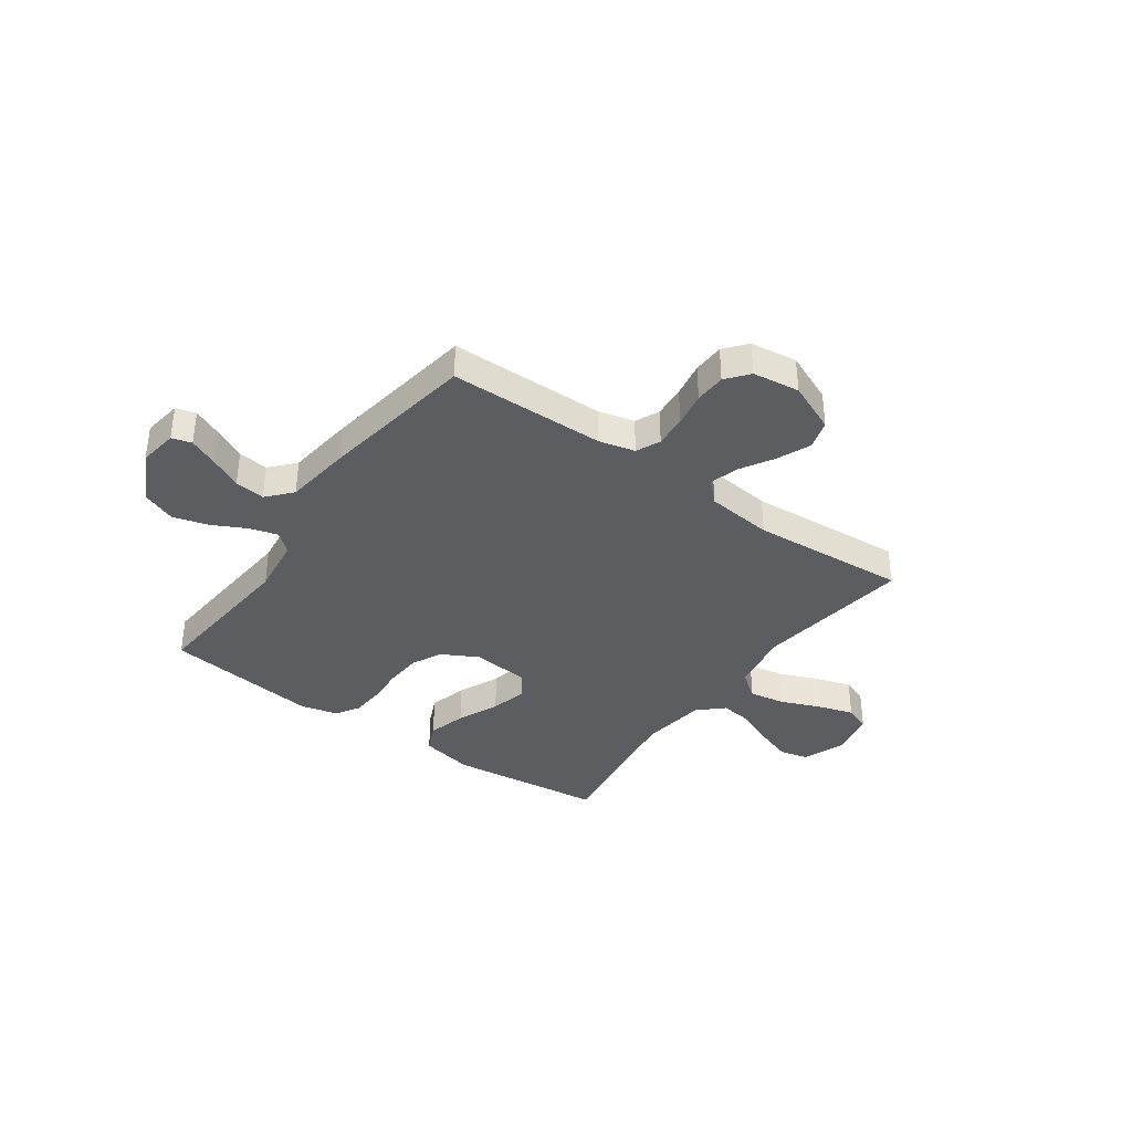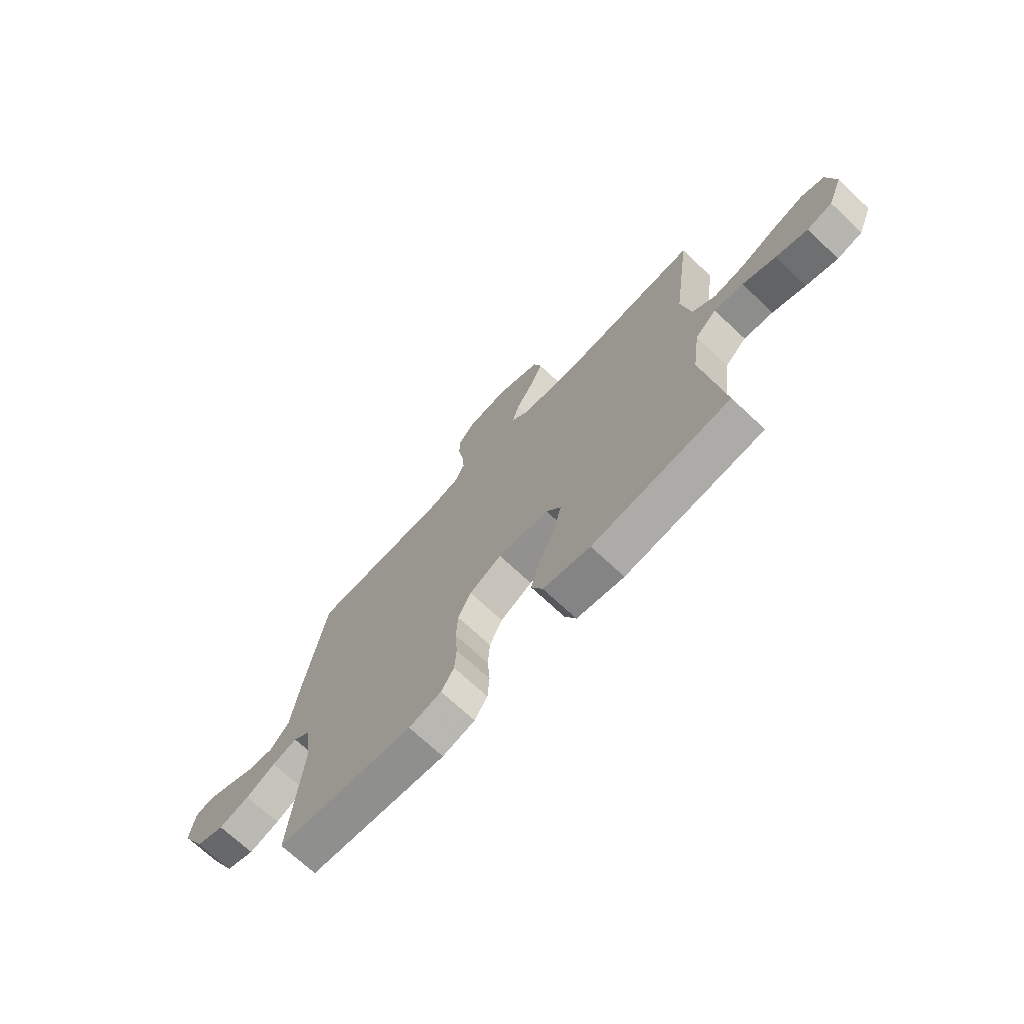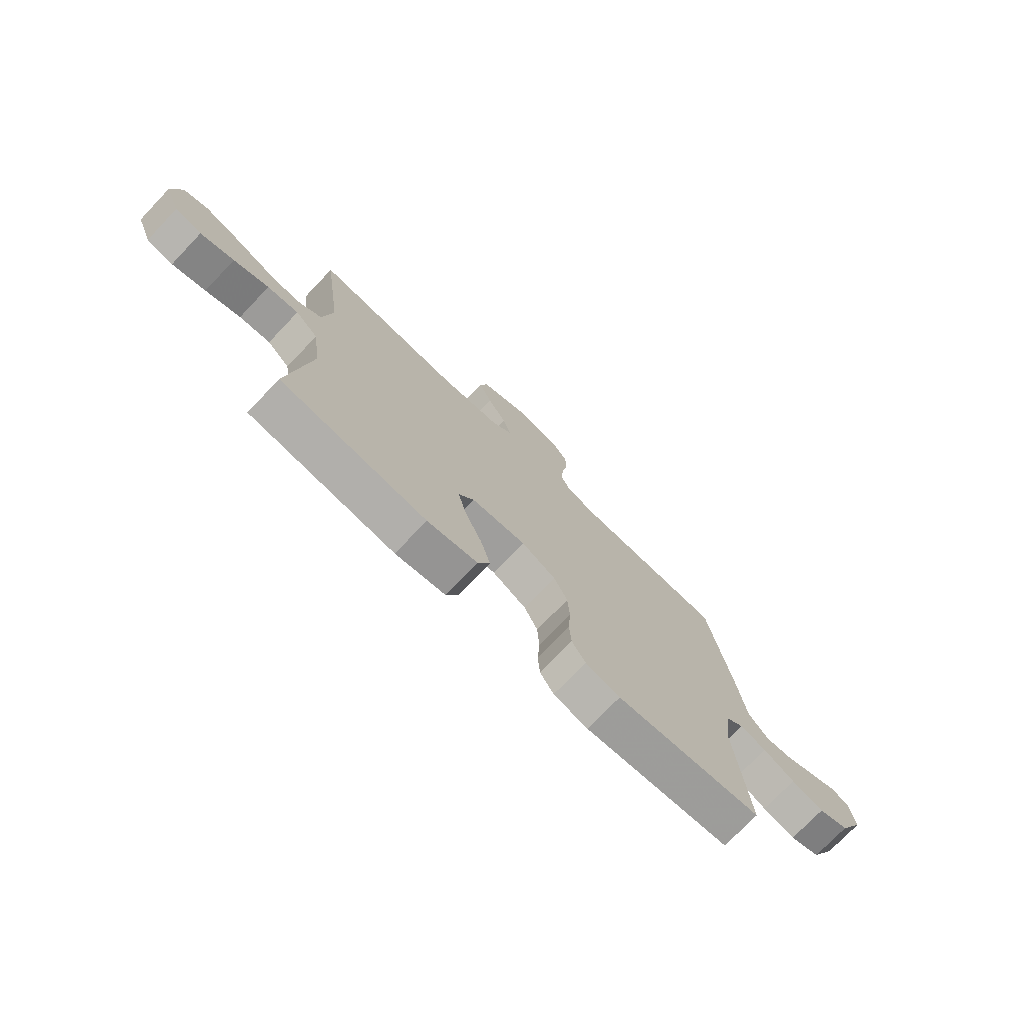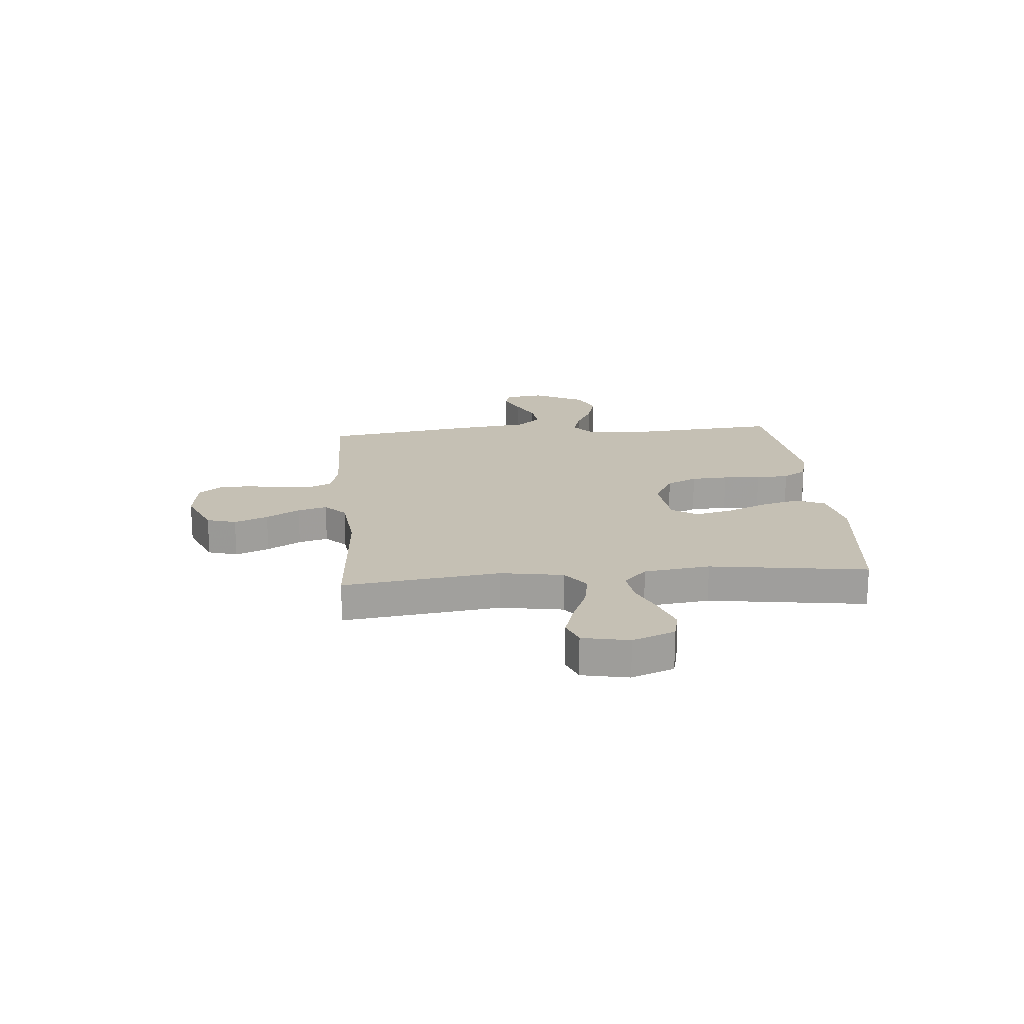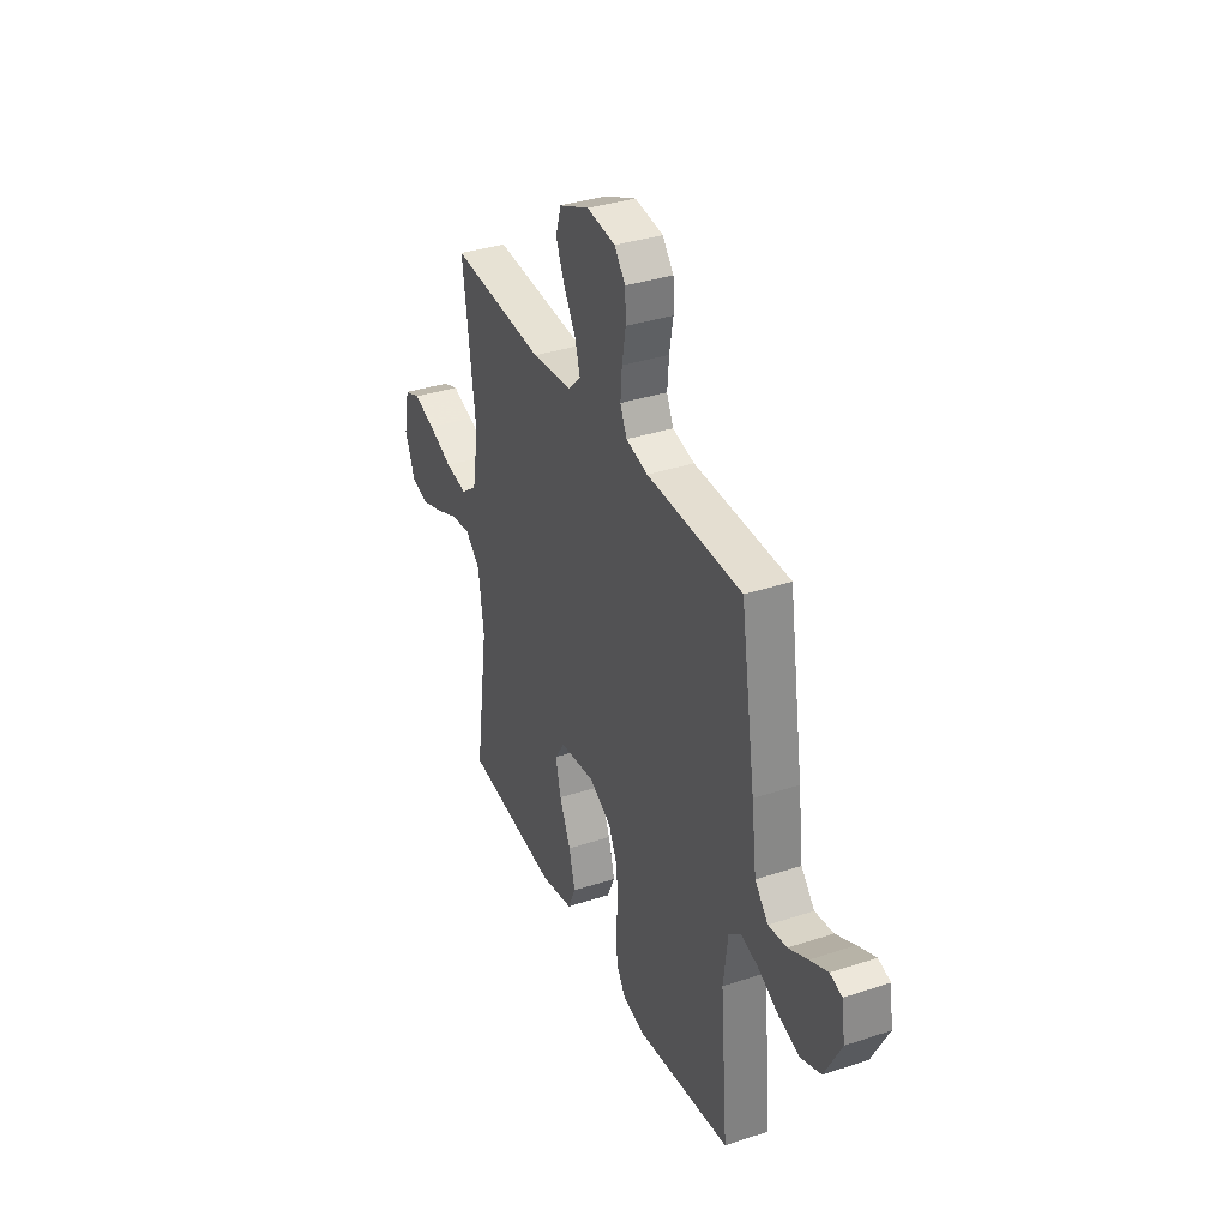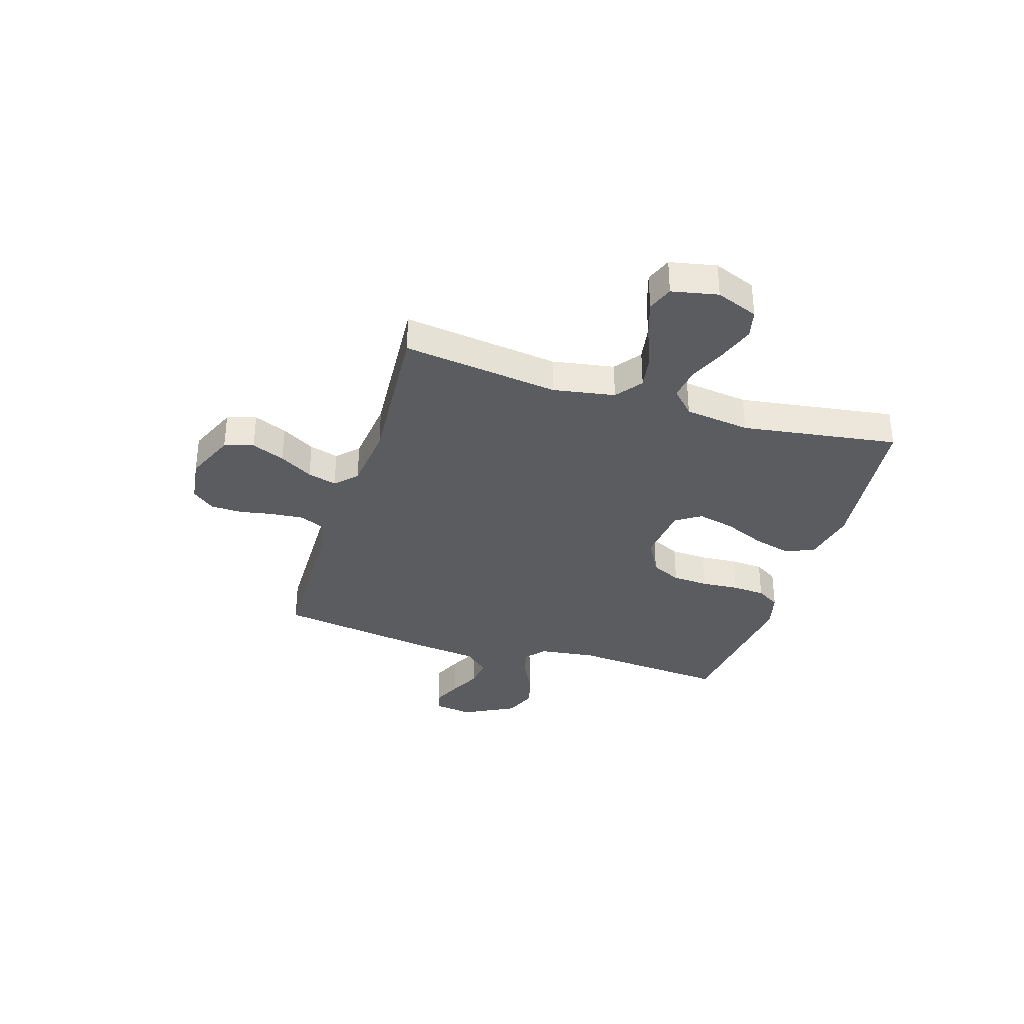
<metadata>
{"format":"obj","ext":"obj","renderer":"f3d","projection":"perspective","resolution":1024,"background":"white","views":[{"elev":-37.1,"azim":-35.5,"up":"+Y"},{"elev":-71.1,"azim":46.9,"up":"+Z"},{"elev":-74.8,"azim":136.3,"up":"+Z"},{"elev":18.4,"azim":85.1,"up":"+Y"},{"elev":35.5,"azim":-113.6,"up":"+Z"},{"elev":-34.4,"azim":72.8,"up":"+Y"}]}
</metadata>
<code>
v 0.5 0.07 -0.5
v 0.2 0.07 -0.534
v 0.097 0.07 -0.513
v 0.072 0.07 -0.458
v 0.092 0.07 -0.384
v 0.127 0.07 -0.304
v 0.144 0.07 -0.233
v 0.112 0.07 -0.185
v 0 0.07 -0.173
v -0.07 0.07 -0.211
v -0.098 0.07 -0.269
v -0.102 0.07 -0.339
v -0.097 0.07 -0.411
v -0.101 0.07 -0.474
v -0.129 0.07 -0.519
v -0.2 0.07 -0.537
v -0.5 0.07 -0.5
v -0.475 0.07 -0.2
v -0.489 0.07 -0.089
v -0.527 0.07 -0.057
v -0.582 0.07 -0.073
v -0.647 0.07 -0.106
v -0.714 0.07 -0.125
v -0.777 0.07 -0.1
v -0.829 0.07 0
v -0.818 0.07 0.075
v -0.78 0.07 0.086
v -0.724 0.07 0.061
v -0.663 0.07 0.031
v -0.605 0.07 0.024
v -0.563 0.07 0.071
v -0.547 0.07 0.2
v -0.5 0.07 0.5
v -0.2 0.07 0.505
v -0.131 0.07 0.522
v -0.11 0.07 0.568
v -0.115 0.07 0.63
v -0.127 0.07 0.697
v -0.125 0.07 0.757
v -0.09 0.07 0.8
v 0 0.07 0.812
v 0.096 0.07 0.771
v 0.113 0.07 0.715
v 0.086 0.07 0.651
v 0.048 0.07 0.587
v 0.032 0.07 0.531
v 0.072 0.07 0.492
v 0.2 0.07 0.478
v 0.5 0.07 0.5
v 0.46 0.07 0.2
v 0.48 0.07 0.081
v 0.531 0.07 0.043
v 0.6 0.07 0.055
v 0.676 0.07 0.086
v 0.745 0.07 0.108
v 0.795 0.07 0.089
v 0.813 0.07 0
v 0.781 0.07 -0.081
v 0.726 0.07 -0.094
v 0.657 0.07 -0.07
v 0.585 0.07 -0.039
v 0.521 0.07 -0.03
v 0.474 0.07 -0.074
v 0.457 0.07 -0.2
v 0.5 0 -0.5
v 0.2 0 -0.534
v 0.097 0 -0.513
v 0.072 0 -0.458
v 0.092 0 -0.384
v 0.127 0 -0.304
v 0.144 0 -0.233
v 0.112 0 -0.185
v 0 0 -0.173
v -0.07 0 -0.211
v -0.098 0 -0.269
v -0.102 0 -0.339
v -0.097 0 -0.411
v -0.101 0 -0.474
v -0.129 0 -0.519
v -0.2 0 -0.537
v -0.5 0 -0.5
v -0.475 0 -0.2
v -0.489 0 -0.089
v -0.527 0 -0.057
v -0.582 0 -0.073
v -0.647 0 -0.106
v -0.714 0 -0.125
v -0.777 0 -0.1
v -0.829 0 0
v -0.818 0 0.075
v -0.78 0 0.086
v -0.724 0 0.061
v -0.663 0 0.031
v -0.605 0 0.024
v -0.563 0 0.071
v -0.547 0 0.2
v -0.5 0 0.5
v -0.2 0 0.505
v -0.131 0 0.522
v -0.11 0 0.568
v -0.115 0 0.63
v -0.127 0 0.697
v -0.125 0 0.757
v -0.09 0 0.8
v 0 0 0.812
v 0.096 0 0.771
v 0.113 0 0.715
v 0.086 0 0.651
v 0.048 0 0.587
v 0.032 0 0.531
v 0.072 0 0.492
v 0.2 0 0.478
v 0.5 0 0.5
v 0.46 0 0.2
v 0.48 0 0.081
v 0.531 0 0.043
v 0.6 0 0.055
v 0.676 0 0.086
v 0.745 0 0.108
v 0.795 0 0.089
v 0.813 0 0
v 0.781 0 -0.081
v 0.726 0 -0.094
v 0.657 0 -0.07
v 0.585 0 -0.039
v 0.521 0 -0.03
v 0.474 0 -0.074
v 0.457 0 -0.2
f 59 60 61
f 58 59 61
f 57 58 61
f 56 57 61
f 55 56 61
f 54 55 61
f 53 54 61
f 52 53 61 62
f 51 52 62 63
f 48 49 50
f 51 63 64
f 50 51 64
f 48 50 64
f 47 48 64
f 43 44 45
f 42 43 45
f 41 42 45
f 40 41 45
f 39 40 45
f 38 39 45
f 37 38 45
f 36 37 45 46
f 47 64 1
f 46 47 1
f 36 46 1
f 35 36 1
f 31 32 33 34
f 27 28 29
f 26 27 29
f 25 26 29
f 24 25 29
f 23 24 29
f 22 23 29
f 21 22 29
f 20 21 29 30
f 19 20 30 31
f 16 17 18
f 15 16 18
f 14 15 18
f 13 14 18
f 12 13 18
f 11 12 18 19
f 31 34 35
f 19 31 35
f 11 19 35
f 10 11 35
f 4 5 6
f 3 4 6
f 2 3 6
f 1 2 6
f 1 6 7
f 35 1 7 8
f 9 10 35
f 8 9 35
f 125 124 123
f 125 123 122
f 125 122 121
f 125 121 120
f 125 120 119
f 125 119 118
f 125 118 117
f 126 125 117 116
f 127 126 116 115
f 114 113 112
f 128 127 115
f 128 115 114
f 128 114 112
f 128 112 111
f 109 108 107
f 109 107 106
f 109 106 105
f 109 105 104
f 109 104 103
f 109 103 102
f 109 102 101
f 110 109 101 100
f 65 128 111
f 65 111 110
f 65 110 100
f 65 100 99
f 98 97 96 95
f 93 92 91
f 93 91 90
f 93 90 89
f 93 89 88
f 93 88 87
f 93 87 86
f 93 86 85
f 94 93 85 84
f 95 94 84 83
f 82 81 80
f 82 80 79
f 82 79 78
f 82 78 77
f 82 77 76
f 83 82 76 75
f 99 98 95
f 99 95 83
f 99 83 75
f 99 75 74
f 70 69 68
f 70 68 67
f 70 67 66
f 70 66 65
f 71 70 65
f 72 71 65 99
f 99 74 73
f 99 73 72
f 1 65 66 2
f 2 66 67 3
f 3 67 68 4
f 4 68 69 5
f 5 69 70 6
f 6 70 71 7
f 7 71 72 8
f 8 72 73 9
f 9 73 74 10
f 10 74 75 11
f 11 75 76 12
f 12 76 77 13
f 13 77 78 14
f 14 78 79 15
f 15 79 80 16
f 16 80 81 17
f 17 81 82 18
f 18 82 83 19
f 19 83 84 20
f 20 84 85 21
f 21 85 86 22
f 22 86 87 23
f 23 87 88 24
f 24 88 89 25
f 25 89 90 26
f 26 90 91 27
f 27 91 92 28
f 28 92 93 29
f 29 93 94 30
f 30 94 95 31
f 31 95 96 32
f 32 96 97 33
f 33 97 98 34
f 34 98 99 35
f 35 99 100 36
f 36 100 101 37
f 37 101 102 38
f 38 102 103 39
f 39 103 104 40
f 40 104 105 41
f 41 105 106 42
f 42 106 107 43
f 43 107 108 44
f 44 108 109 45
f 45 109 110 46
f 46 110 111 47
f 47 111 112 48
f 48 112 113 49
f 49 113 114 50
f 50 114 115 51
f 51 115 116 52
f 52 116 117 53
f 53 117 118 54
f 54 118 119 55
f 55 119 120 56
f 56 120 121 57
f 57 121 122 58
f 58 122 123 59
f 59 123 124 60
f 60 124 125 61
f 61 125 126 62
f 62 126 127 63
f 63 127 128 64
f 64 128 65 1

</code>
